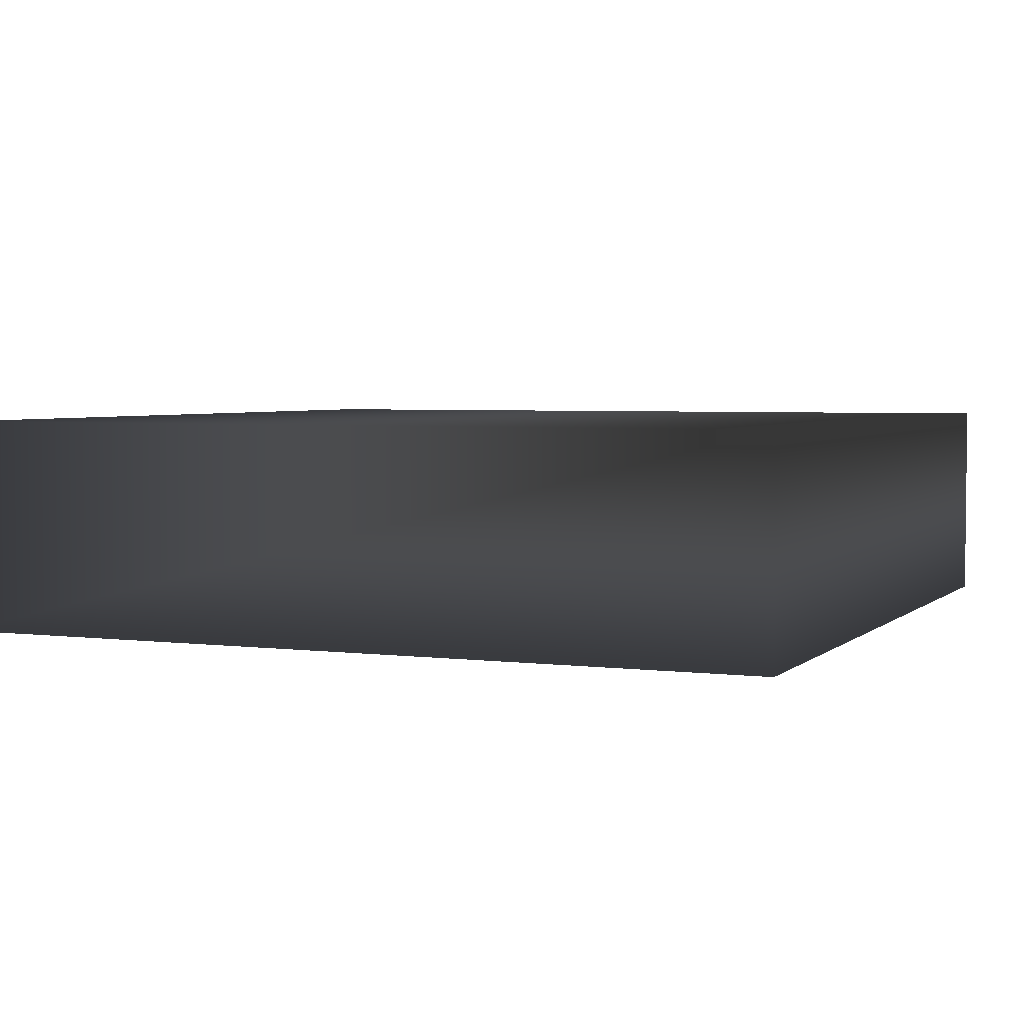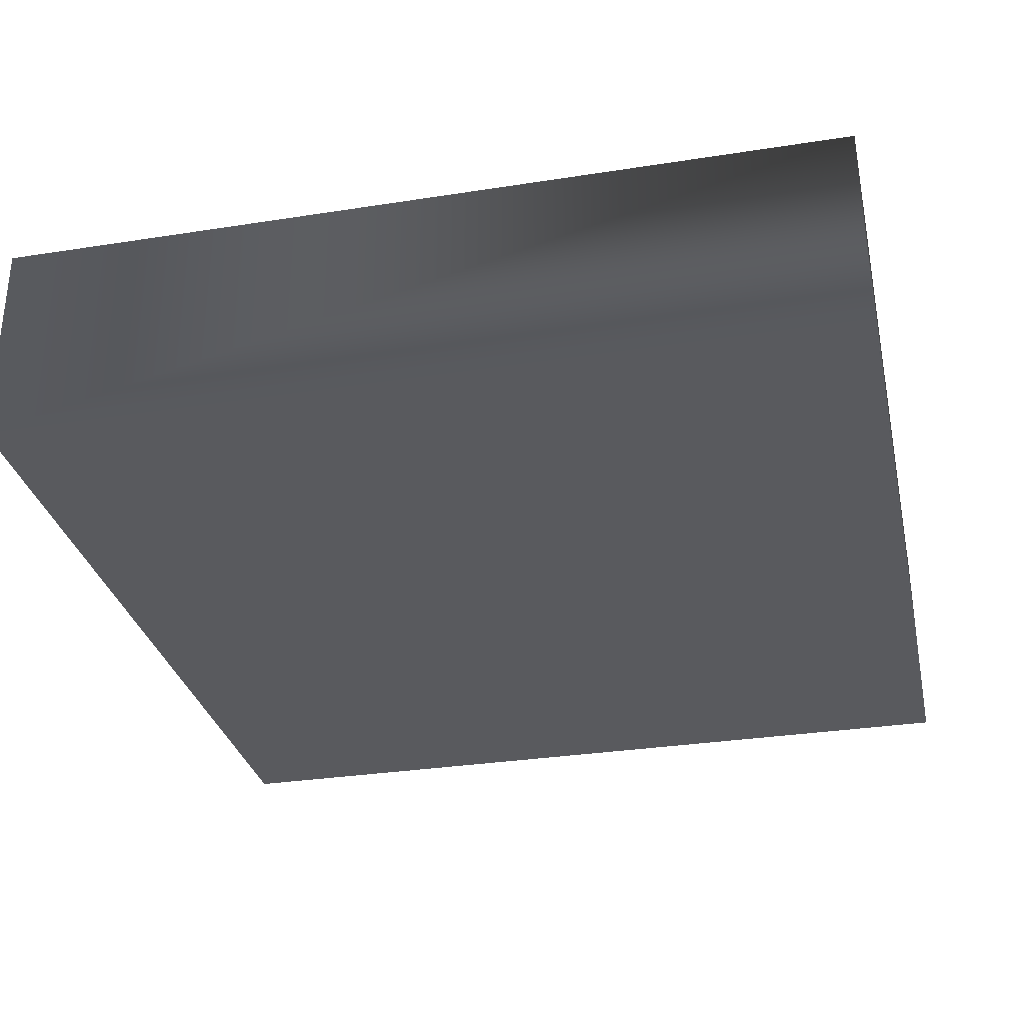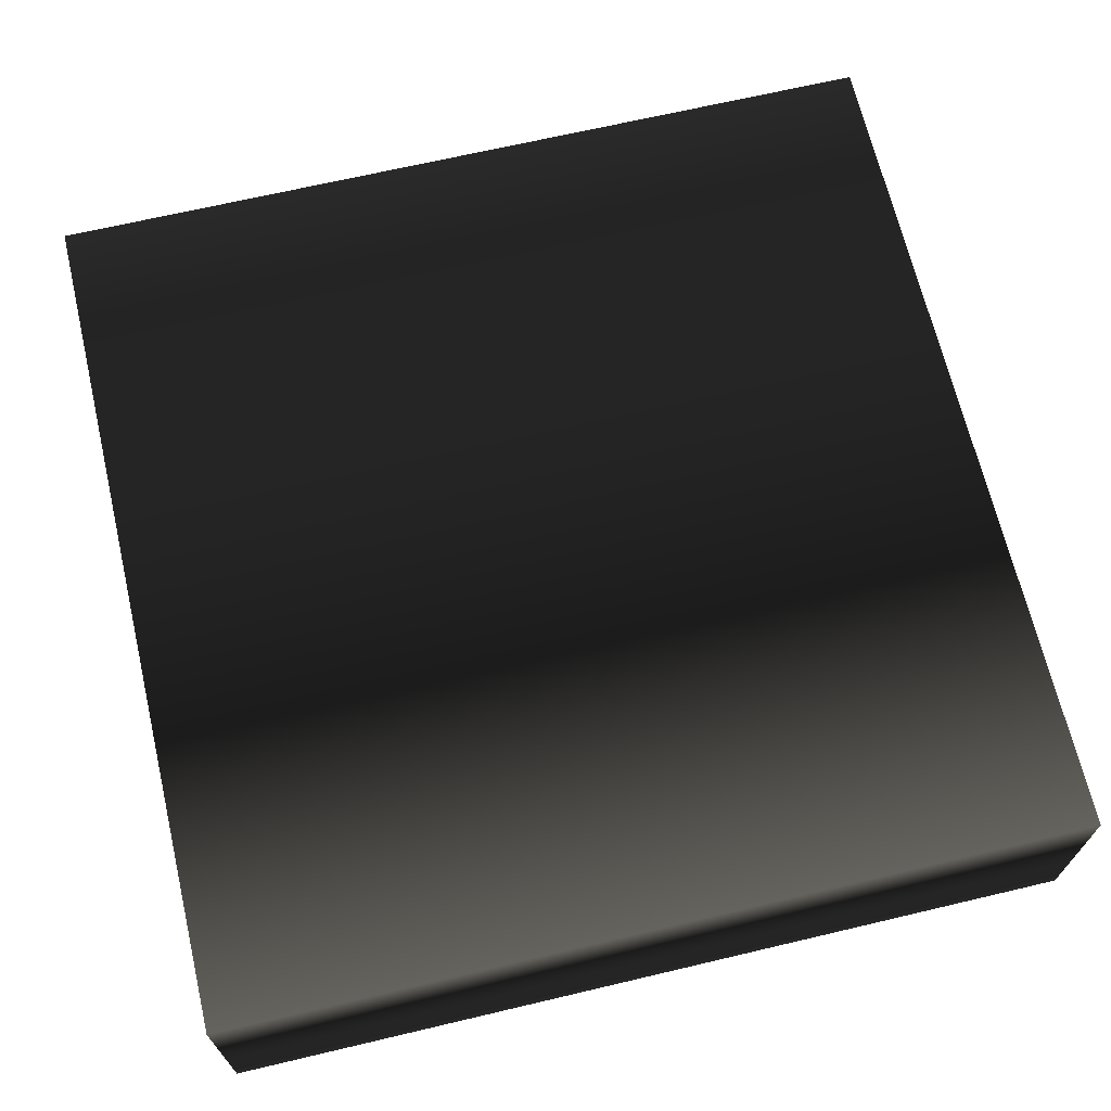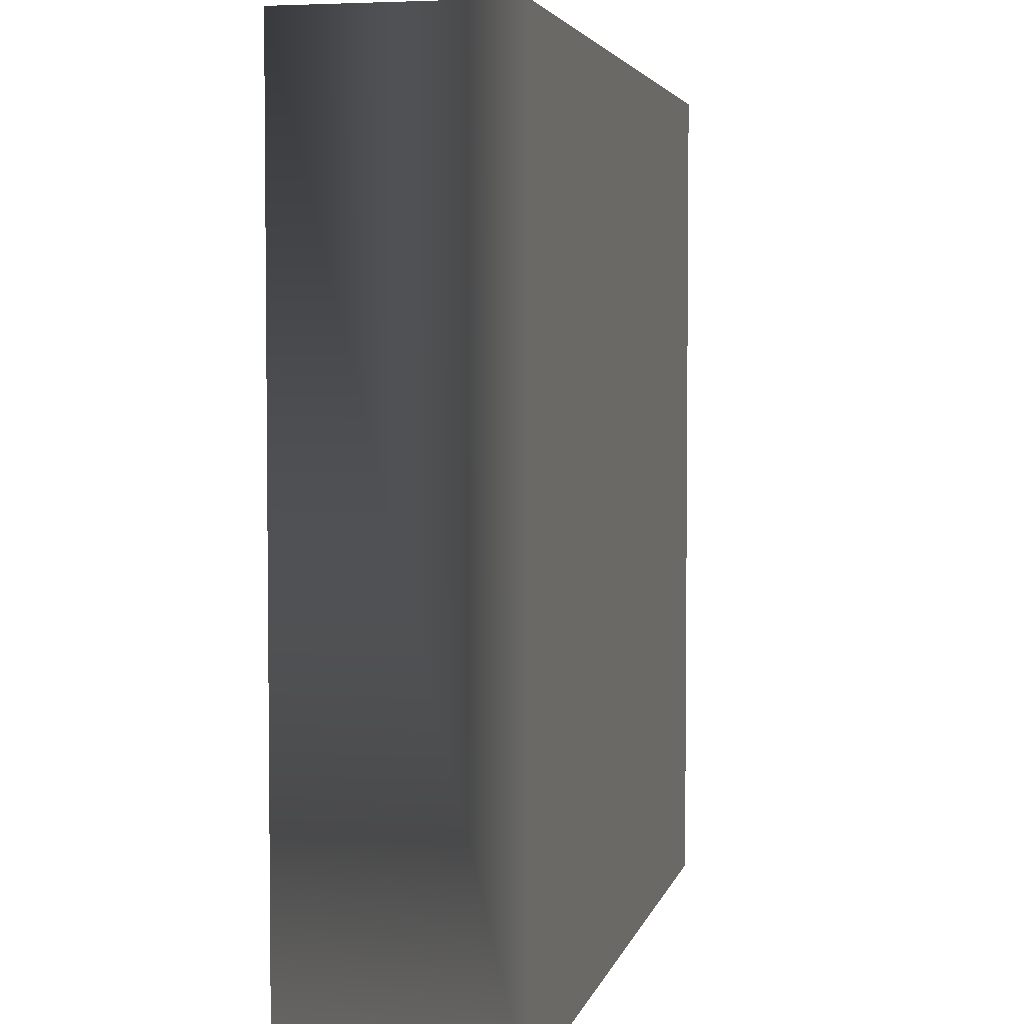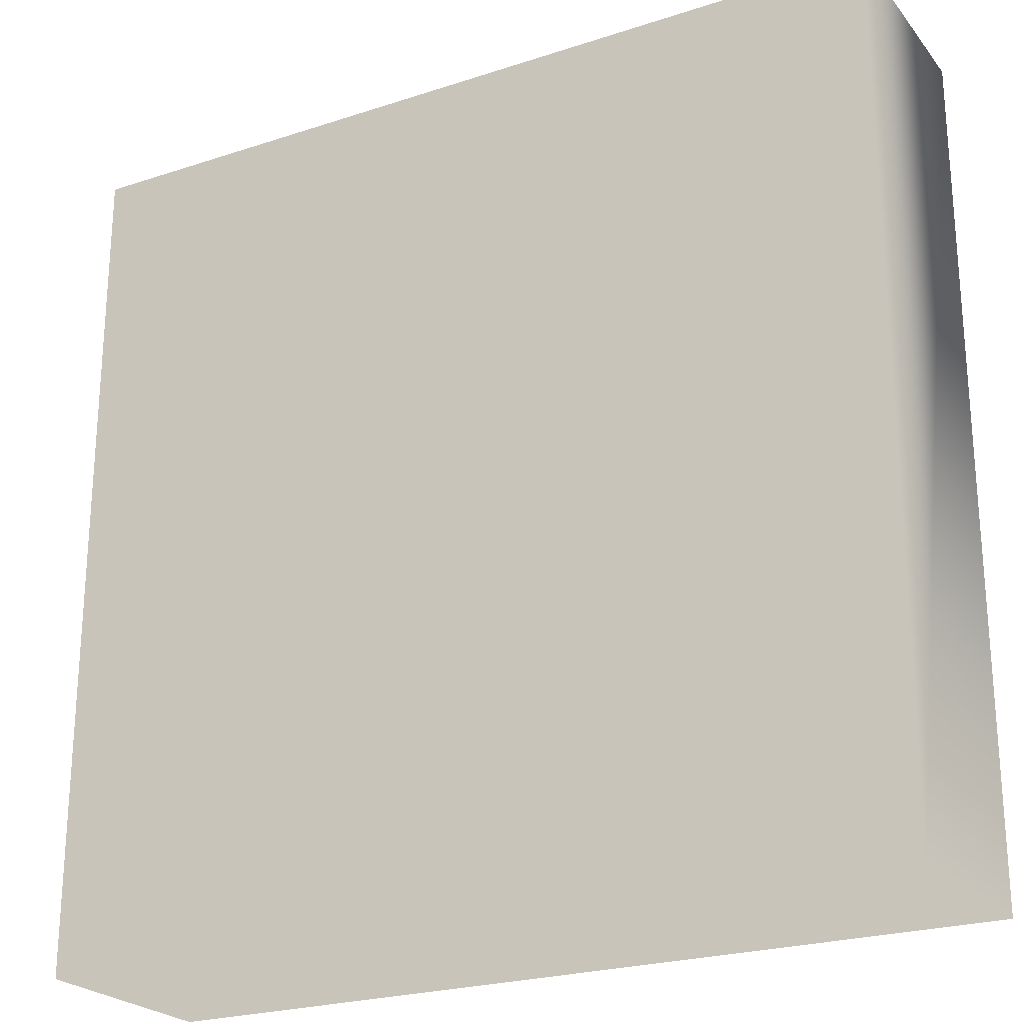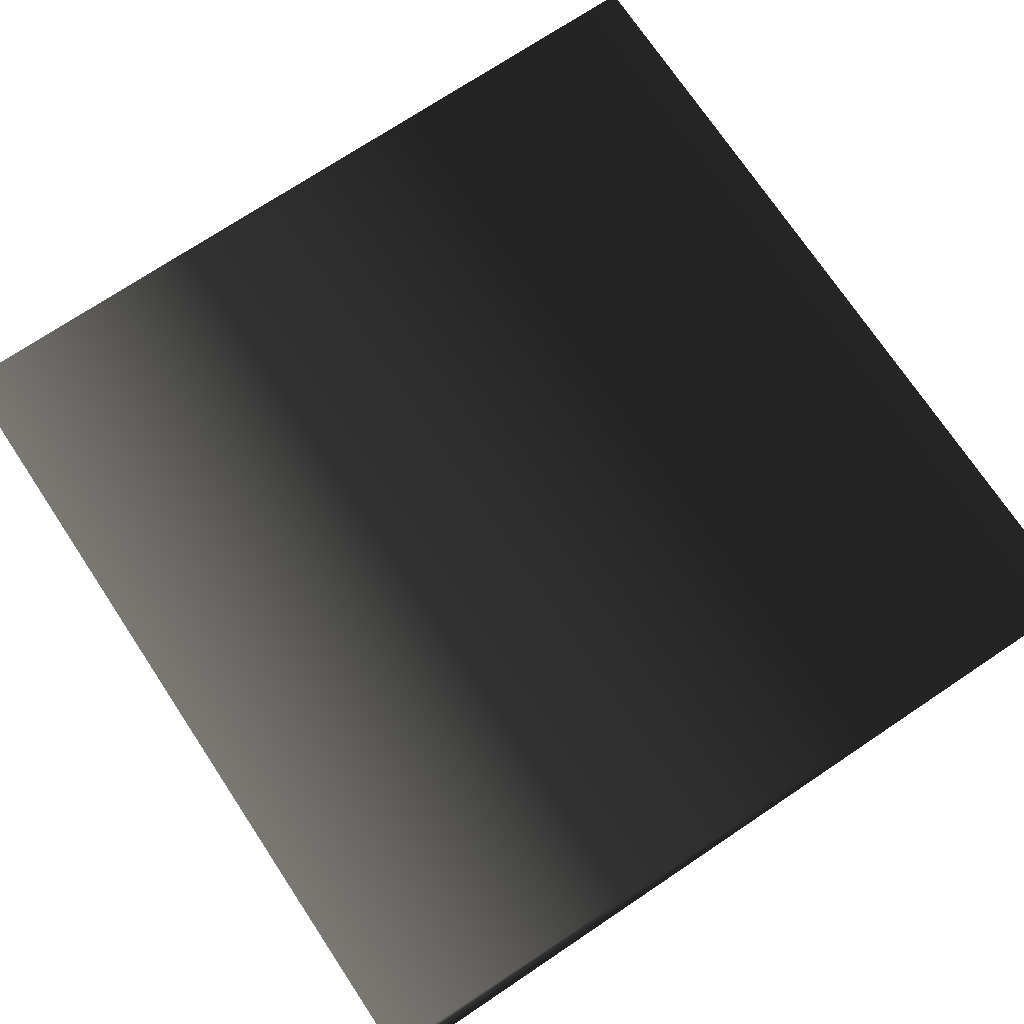
<metadata>
{"format":"obj","ext":"obj","renderer":"f3d","projection":"perspective","resolution":1024,"background":"white","views":[{"elev":3.7,"azim":113.0,"up":"+Z"},{"elev":-31.2,"azim":102.6,"up":"+Z"},{"elev":67.9,"azim":166.7,"up":"+Z"},{"elev":3.8,"azim":102.4,"up":"+Y"},{"elev":-23.8,"azim":-151.3,"up":"+Y"},{"elev":73.4,"azim":-123.7,"up":"+Z"}]}
</metadata>
<code>
v  0.425 -1 0
v  0.225 -1 0
v  0.425 -0.8 0
v  0.225 -0.8 0
v  0.425 -1 0.05
v  0.225 -1 0.05
v  0.425 -0.8 0.05
v  0.225 -0.8 0.05
f 1 2 3
f 3 2 4
f 2 1 5
f 2 5 6
f 3 4 7
f 7 4 8
f 7 8 5
f 5 8 6
f 4 2 8
f 8 2 6
f 1 3 7
f 1 7 5

</code>
